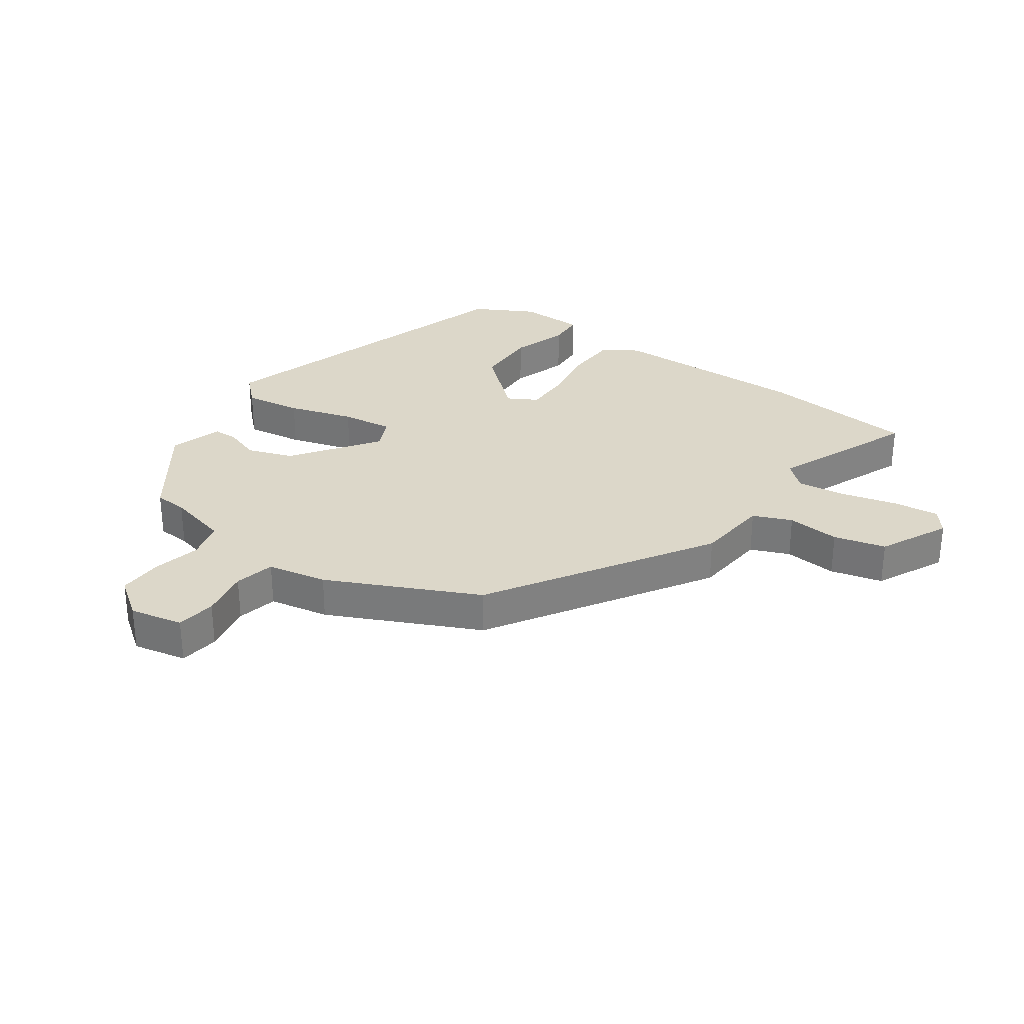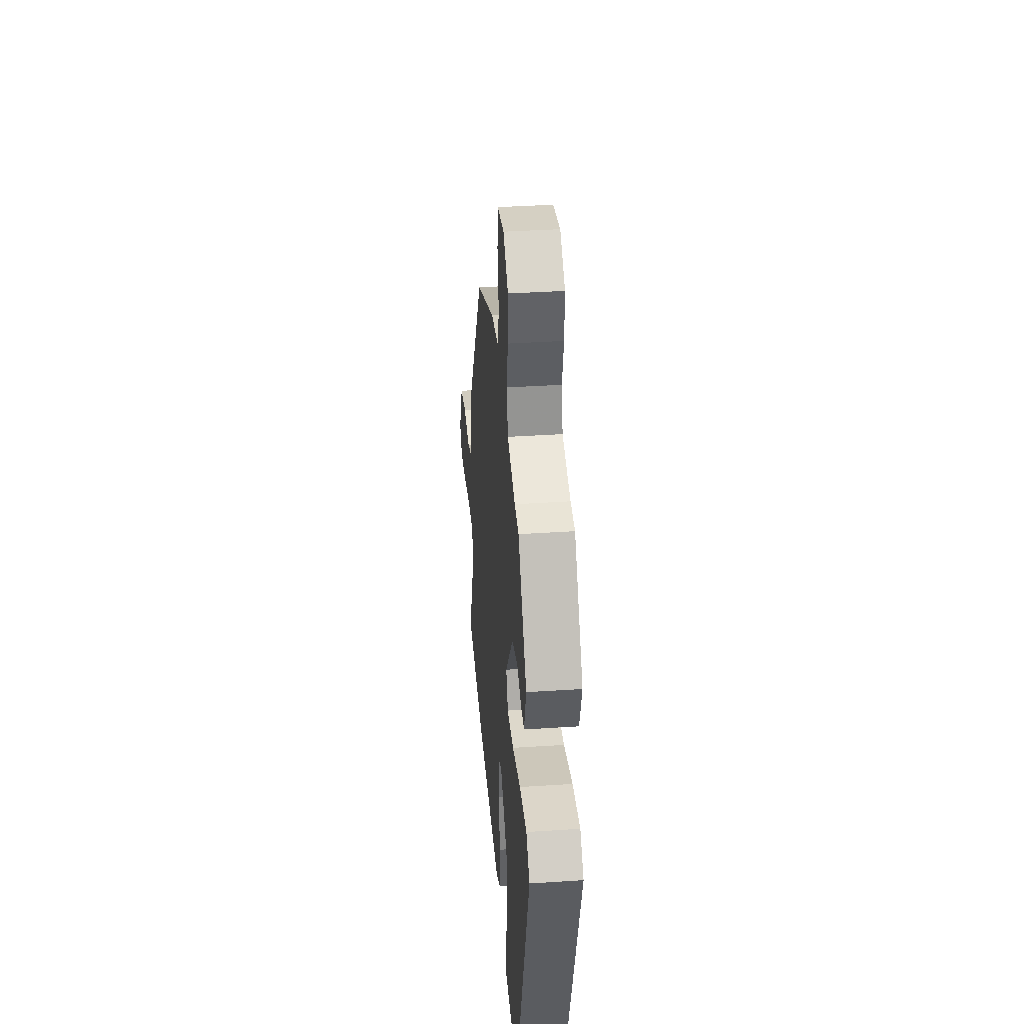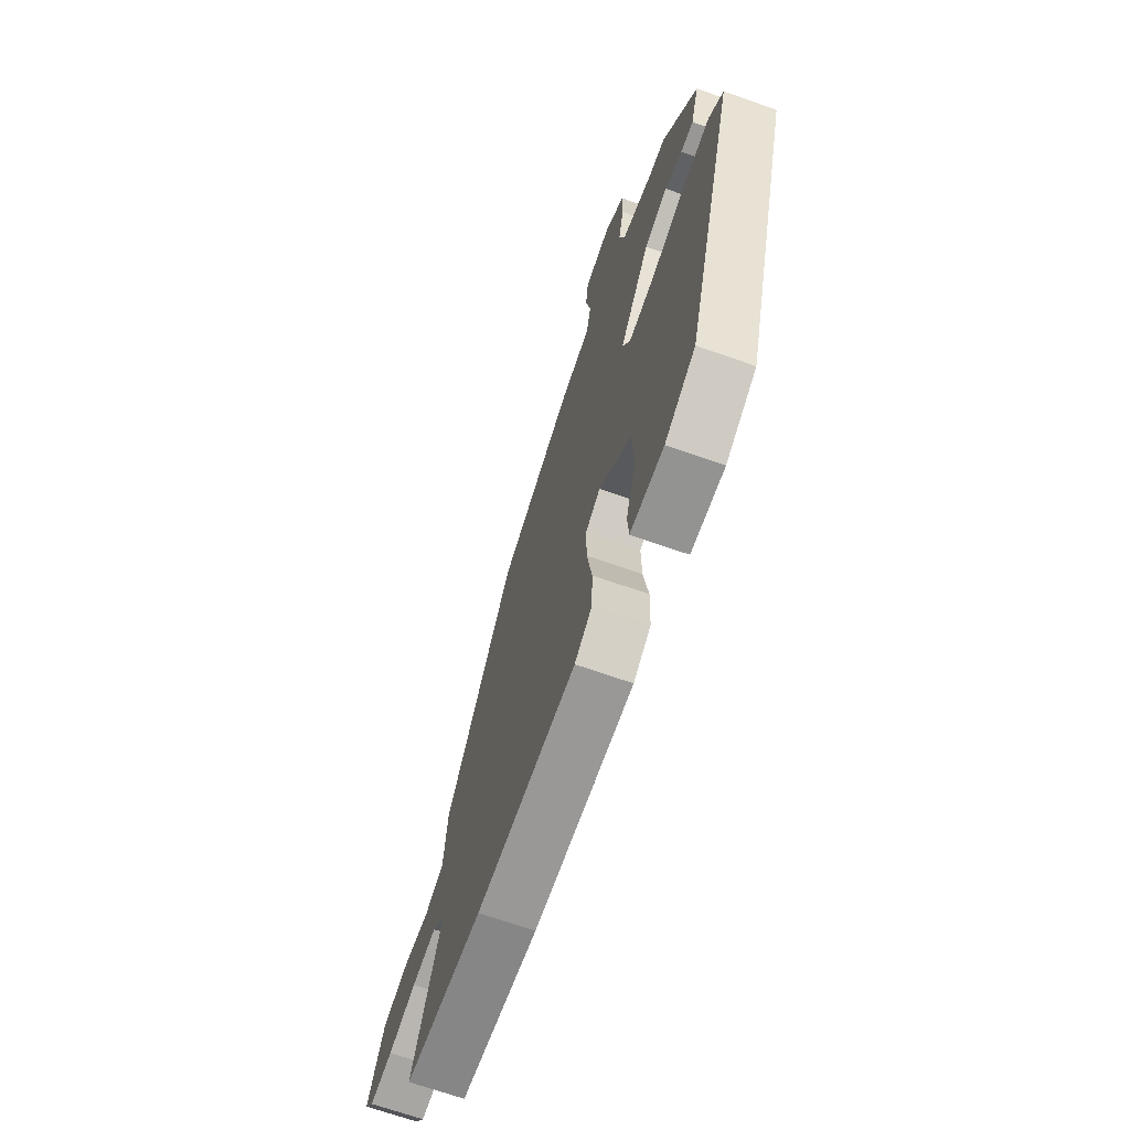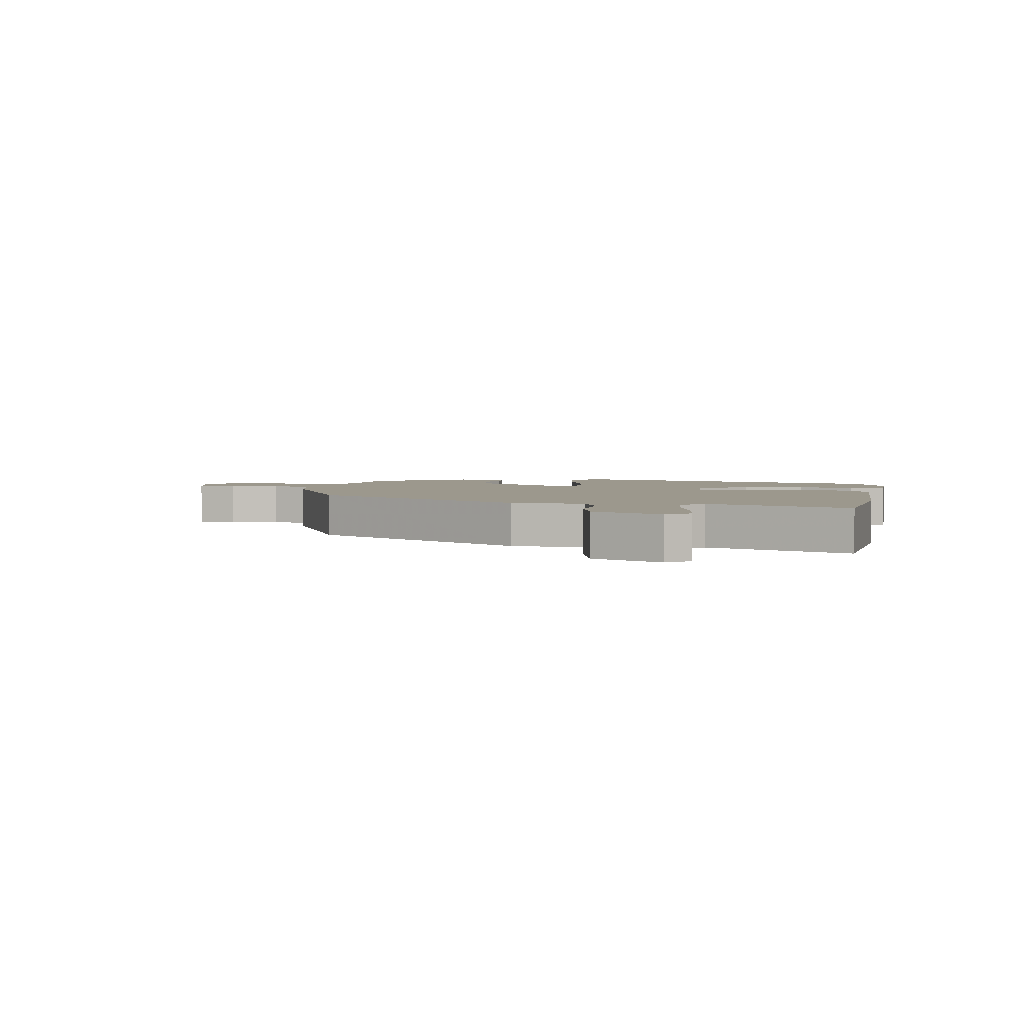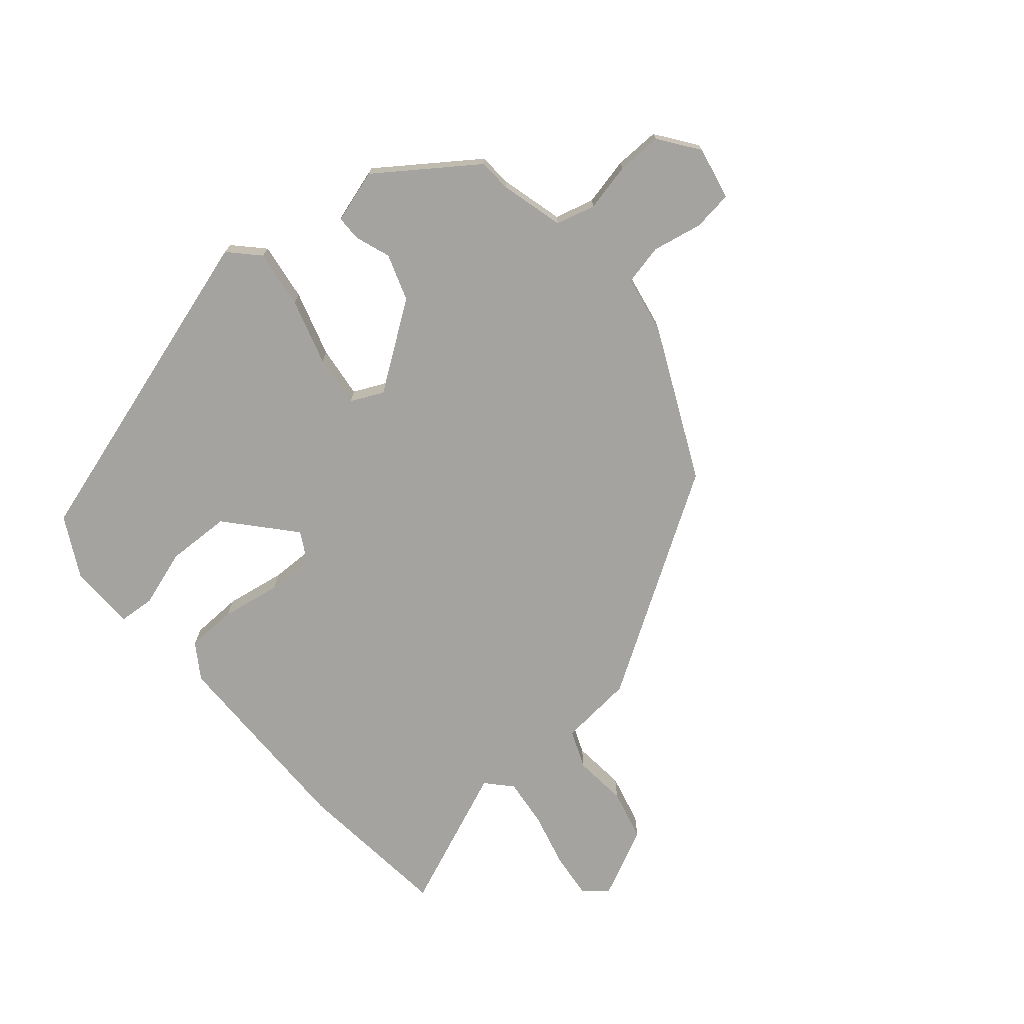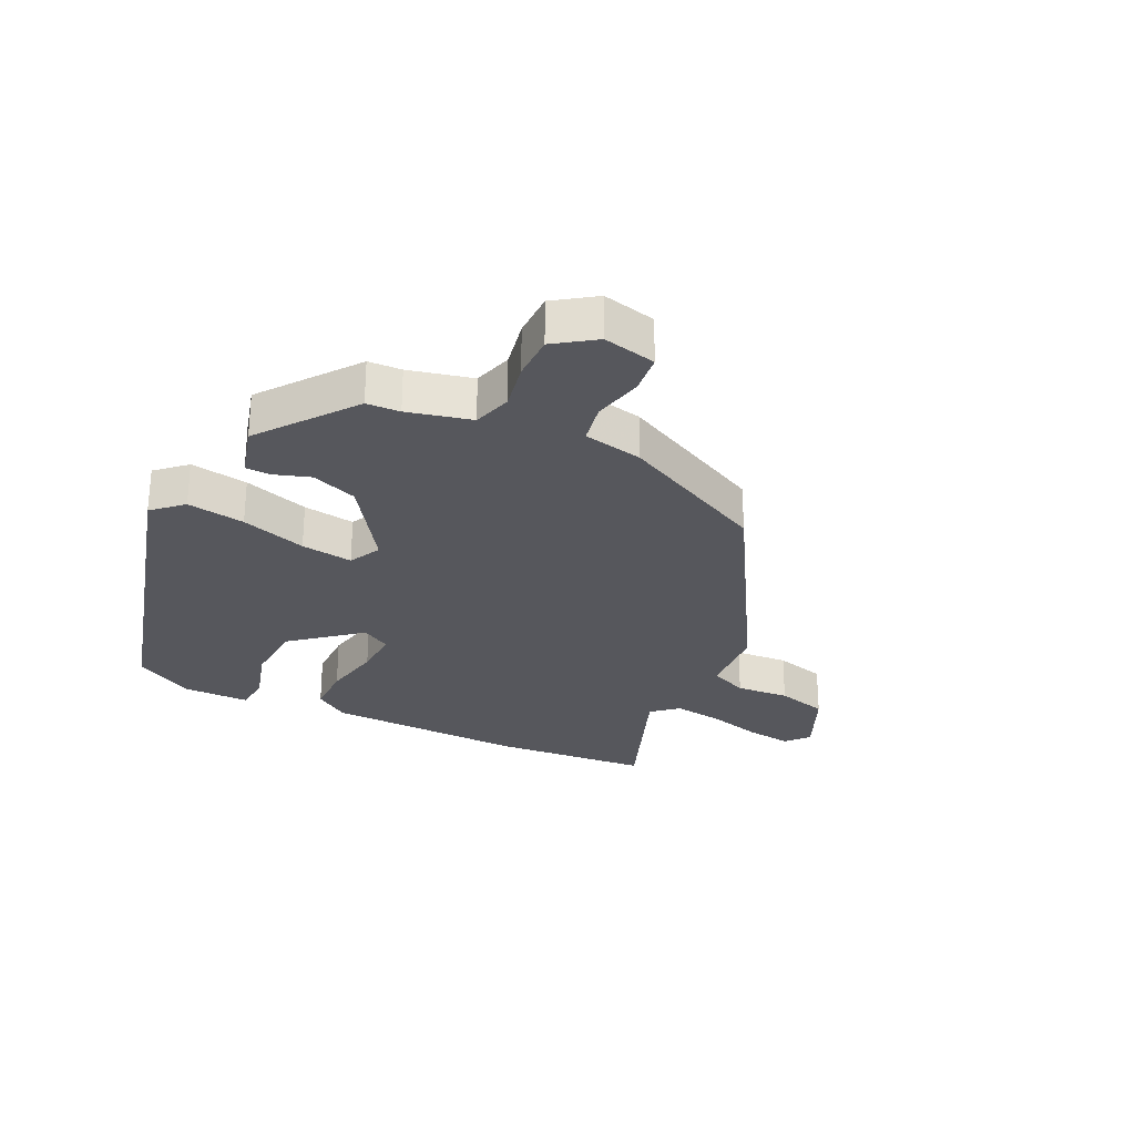
<metadata>
{"format":"obj","ext":"obj","renderer":"f3d","projection":"perspective","resolution":1024,"background":"white","views":[{"elev":30.3,"azim":34.9,"up":"+Y"},{"elev":38.1,"azim":-94.8,"up":"+Z"},{"elev":-68.2,"azim":-109.5,"up":"+Z"},{"elev":3.0,"azim":99.4,"up":"+Y"},{"elev":-72.9,"azim":-49.9,"up":"+Y"},{"elev":-27.6,"azim":-27.5,"up":"+Y"}]}
</metadata>
<code>
v 0.3 0.07 0.422
v 0.528 0.07 0.061
v 0.54 0.07 -0.062
v 0.604 0.07 -0.088
v 0.692 0.07 -0.079
v 0.778 0.07 -0.1
v 0.834 0.07 -0.215
v 0.803 0.07 -0.254
v 0.727 0.07 -0.246
v 0.634 0.07 -0.223
v 0.553 0.07 -0.214
v 0.512 0.07 -0.252
v 0.61 0.07 -0.488
v 0.35 0.07 -0.516
v 0.018 0.07 -0.514
v -0.04 0.07 -0.476
v -0.043 0.07 -0.392
v -0.027 0.07 -0.293
v -0.026 0.07 -0.214
v -0.075 0.07 -0.187
v -0.182 0.07 -0.282
v -0.185 0.07 -0.388
v -0.154 0.07 -0.483
v -0.158 0.07 -0.543
v -0.268 0.07 -0.546
v -0.368 0.07 -0.493
v -0.536 0.07 0.052
v -0.489 0.07 0.098
v -0.393 0.07 0.085
v -0.284 0.07 0.053
v -0.198 0.07 0.043
v -0.173 0.07 0.097
v -0.273 0.07 0.237
v -0.35 0.07 0.263
v -0.408 0.07 0.242
v -0.45 0.07 0.242
v -0.477 0.07 0.33
v -0.364 0.07 0.49
v -0.309 0.07 0.494
v -0.205 0.07 0.522
v -0.188 0.07 0.587
v -0.206 0.07 0.666
v -0.208 0.07 0.741
v -0.143 0.07 0.789
v -0.055 0.07 0.771
v -0.046 0.07 0.705
v -0.062 0.07 0.622
v -0.047 0.07 0.555
v 0.052 0.07 0.537
v 0.3 0 0.422
v 0.528 0 0.061
v 0.54 0 -0.062
v 0.604 0 -0.088
v 0.692 0 -0.079
v 0.778 0 -0.1
v 0.834 0 -0.215
v 0.803 0 -0.254
v 0.727 0 -0.246
v 0.634 0 -0.223
v 0.553 0 -0.214
v 0.512 0 -0.252
v 0.61 0 -0.488
v 0.35 0 -0.516
v 0.018 0 -0.514
v -0.04 0 -0.476
v -0.043 0 -0.392
v -0.027 0 -0.293
v -0.026 0 -0.214
v -0.075 0 -0.187
v -0.182 0 -0.282
v -0.185 0 -0.388
v -0.154 0 -0.483
v -0.158 0 -0.543
v -0.268 0 -0.546
v -0.368 0 -0.493
v -0.536 0 0.052
v -0.489 0 0.098
v -0.393 0 0.085
v -0.284 0 0.053
v -0.198 0 0.043
v -0.173 0 0.097
v -0.273 0 0.237
v -0.35 0 0.263
v -0.408 0 0.242
v -0.45 0 0.242
v -0.477 0 0.33
v -0.364 0 0.49
v -0.309 0 0.494
v -0.205 0 0.522
v -0.188 0 0.587
v -0.206 0 0.666
v -0.208 0 0.741
v -0.143 0 0.789
v -0.055 0 0.771
v -0.046 0 0.705
v -0.062 0 0.622
v -0.047 0 0.555
v 0.052 0 0.537
f 48 49 1 2
f 44 45 46 47
f 44 47 48
f 41 42 43 44
f 41 44 48
f 40 41 48 2
f 36 37 38 39
f 34 35 36 39
f 33 34 39 40
f 32 33 40 2
f 27 28 29 30
f 27 30 31
f 26 27 31
f 22 23 24 25
f 21 22 25 26
f 15 16 17 18
f 15 18 19
f 12 13 14 15
f 11 12 15 19
f 7 8 9 10
f 7 10 11
f 4 5 6 7
f 3 4 7 11
f 21 26 31 32
f 20 21 32
f 11 19 20 32
f 2 3 11 32
f 51 50 98 97
f 96 95 94 93
f 97 96 93
f 93 92 91 90
f 97 93 90
f 51 97 90 89
f 88 87 86 85
f 88 85 84 83
f 89 88 83 82
f 51 89 82 81
f 79 78 77 76
f 80 79 76
f 80 76 75
f 74 73 72 71
f 75 74 71 70
f 67 66 65 64
f 68 67 64
f 64 63 62 61
f 68 64 61 60
f 59 58 57 56
f 60 59 56
f 56 55 54 53
f 60 56 53 52
f 81 80 75 70
f 81 70 69
f 81 69 68 60
f 81 60 52 51
f 1 50 51 2
f 2 51 52 3
f 3 52 53 4
f 4 53 54 5
f 5 54 55 6
f 6 55 56 7
f 7 56 57 8
f 8 57 58 9
f 9 58 59 10
f 10 59 60 11
f 11 60 61 12
f 12 61 62 13
f 13 62 63 14
f 14 63 64 15
f 15 64 65 16
f 16 65 66 17
f 17 66 67 18
f 18 67 68 19
f 19 68 69 20
f 20 69 70 21
f 21 70 71 22
f 22 71 72 23
f 23 72 73 24
f 24 73 74 25
f 25 74 75 26
f 26 75 76 27
f 27 76 77 28
f 28 77 78 29
f 29 78 79 30
f 30 79 80 31
f 31 80 81 32
f 32 81 82 33
f 33 82 83 34
f 34 83 84 35
f 35 84 85 36
f 36 85 86 37
f 37 86 87 38
f 38 87 88 39
f 39 88 89 40
f 40 89 90 41
f 41 90 91 42
f 42 91 92 43
f 43 92 93 44
f 44 93 94 45
f 45 94 95 46
f 46 95 96 47
f 47 96 97 48
f 48 97 98 49
f 49 98 50 1

</code>
